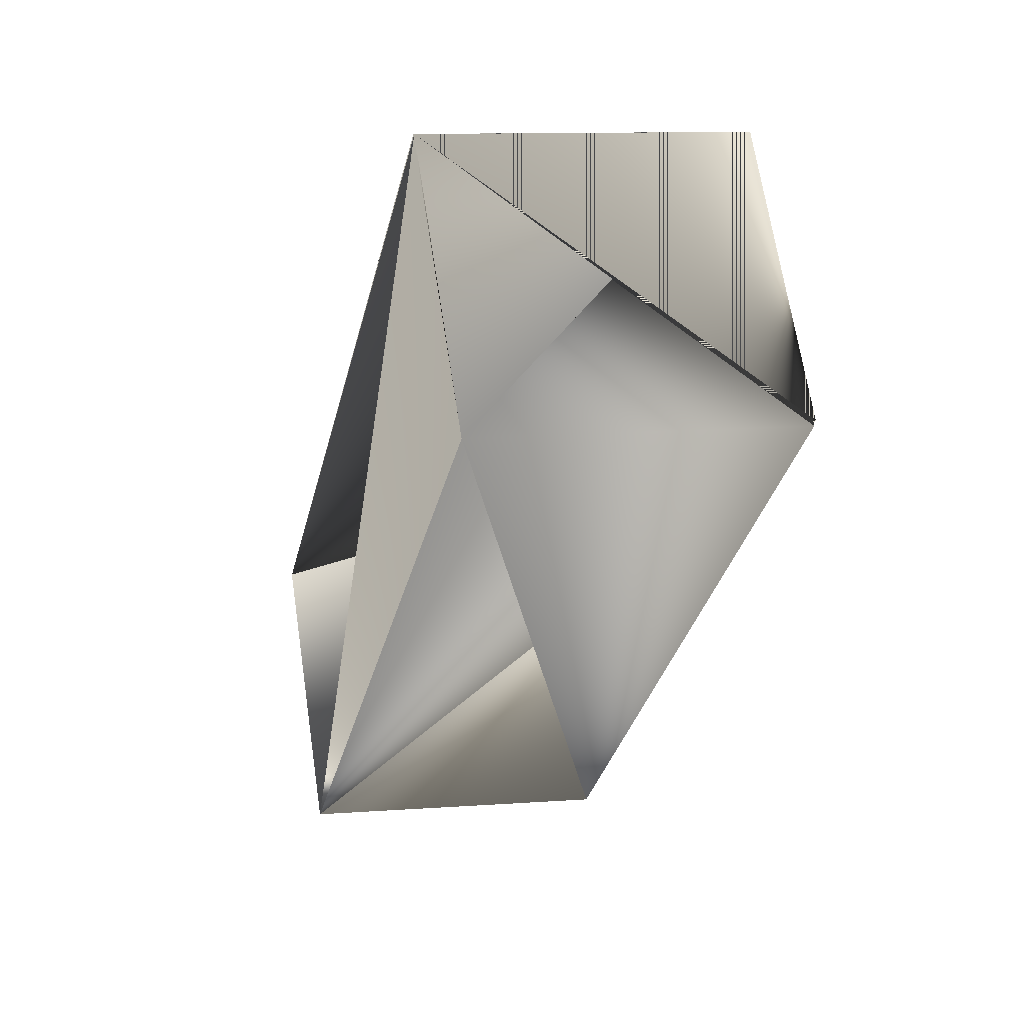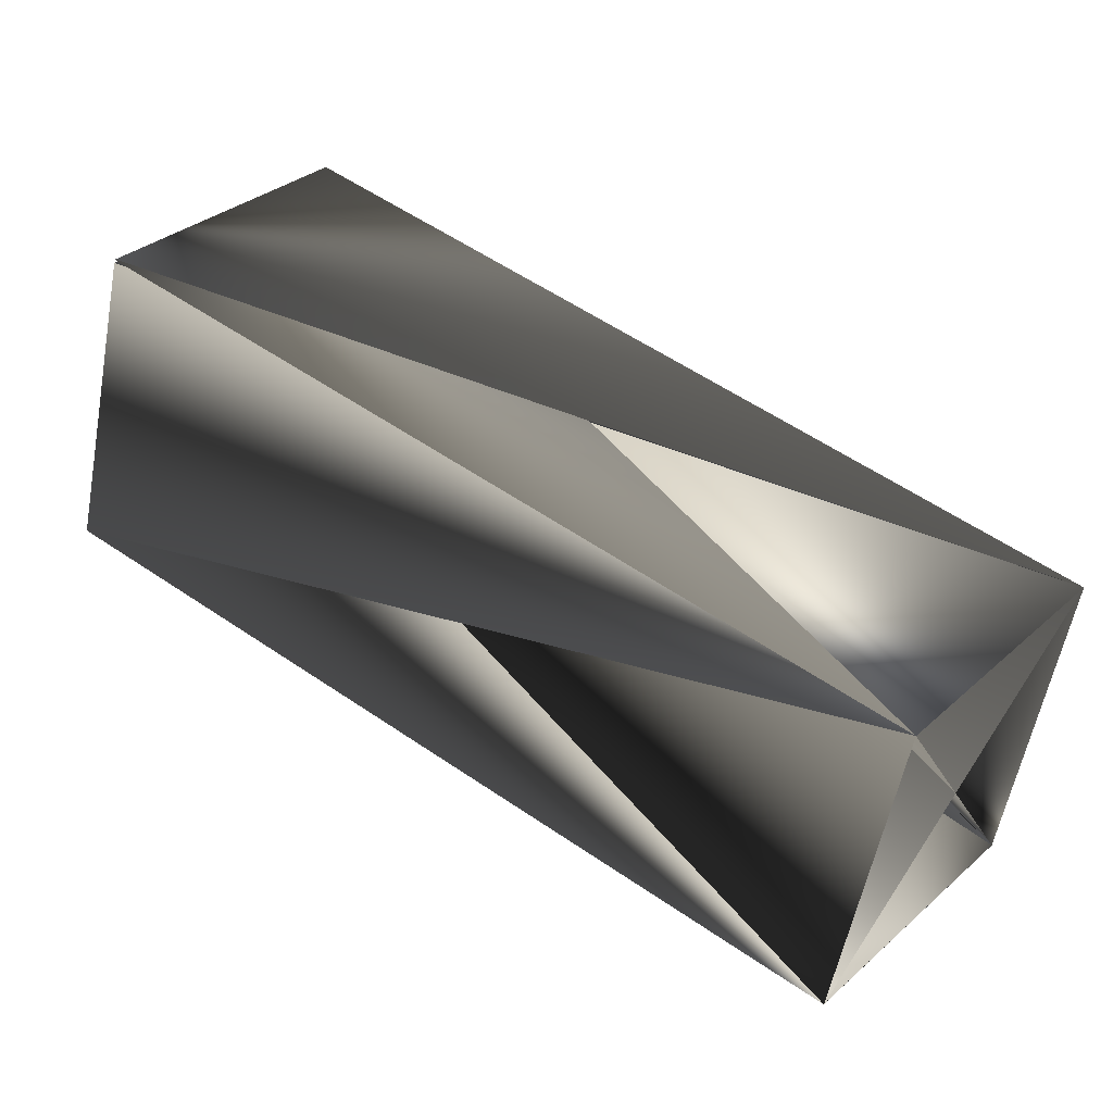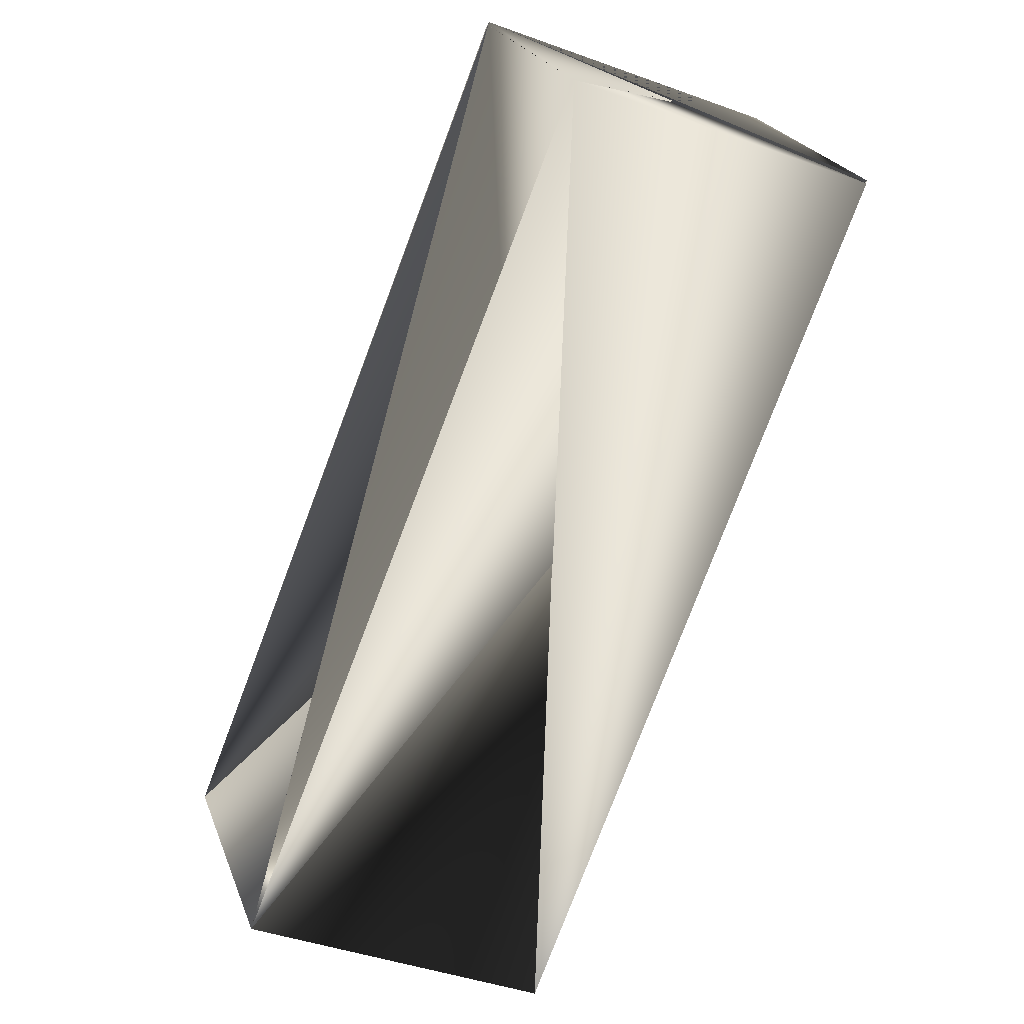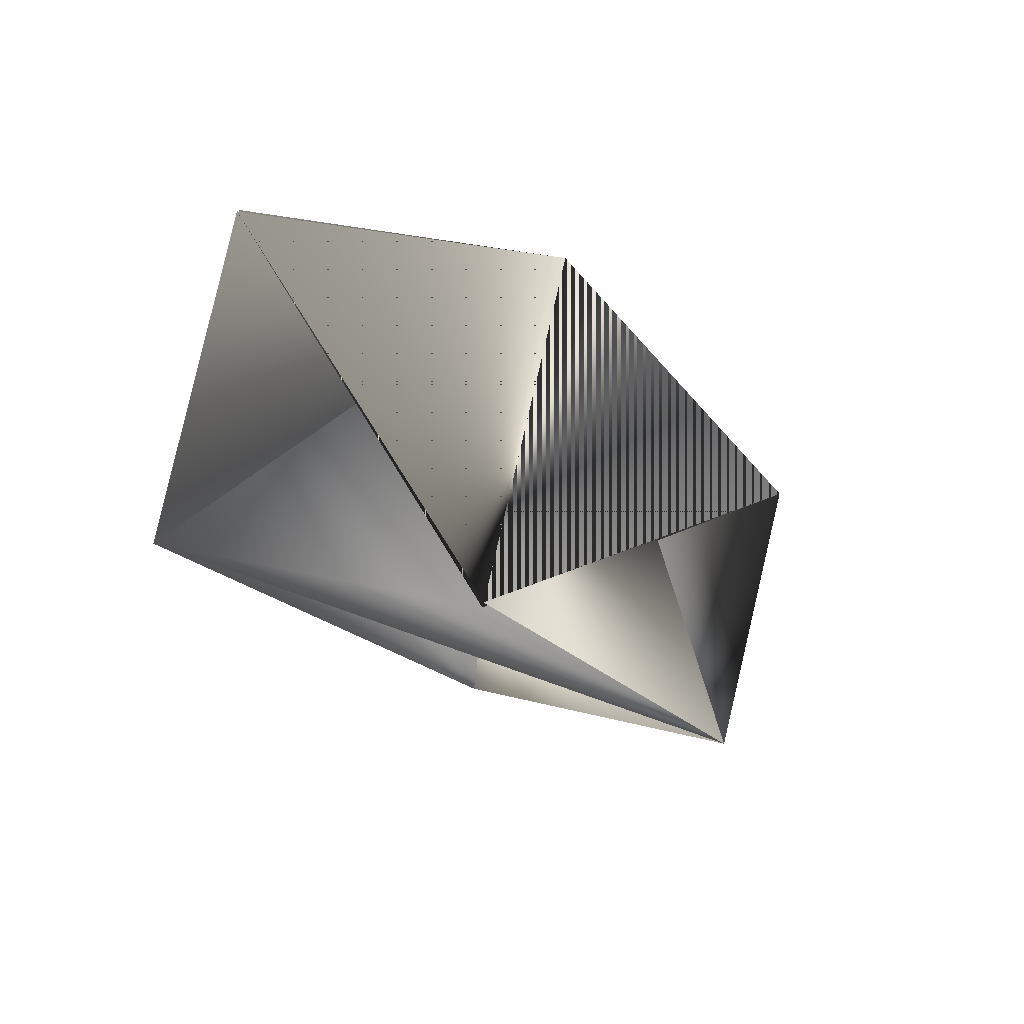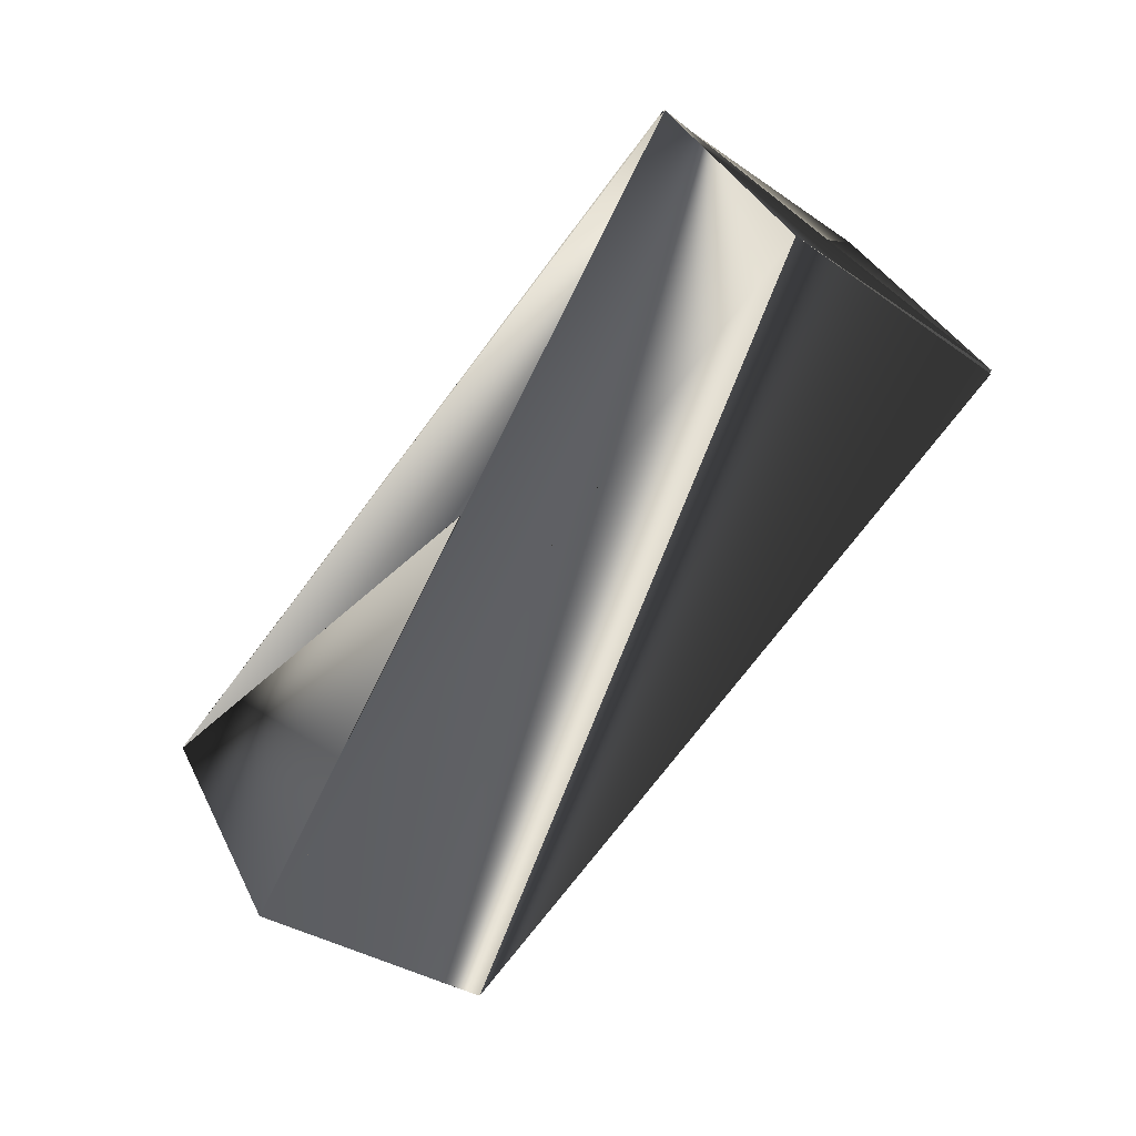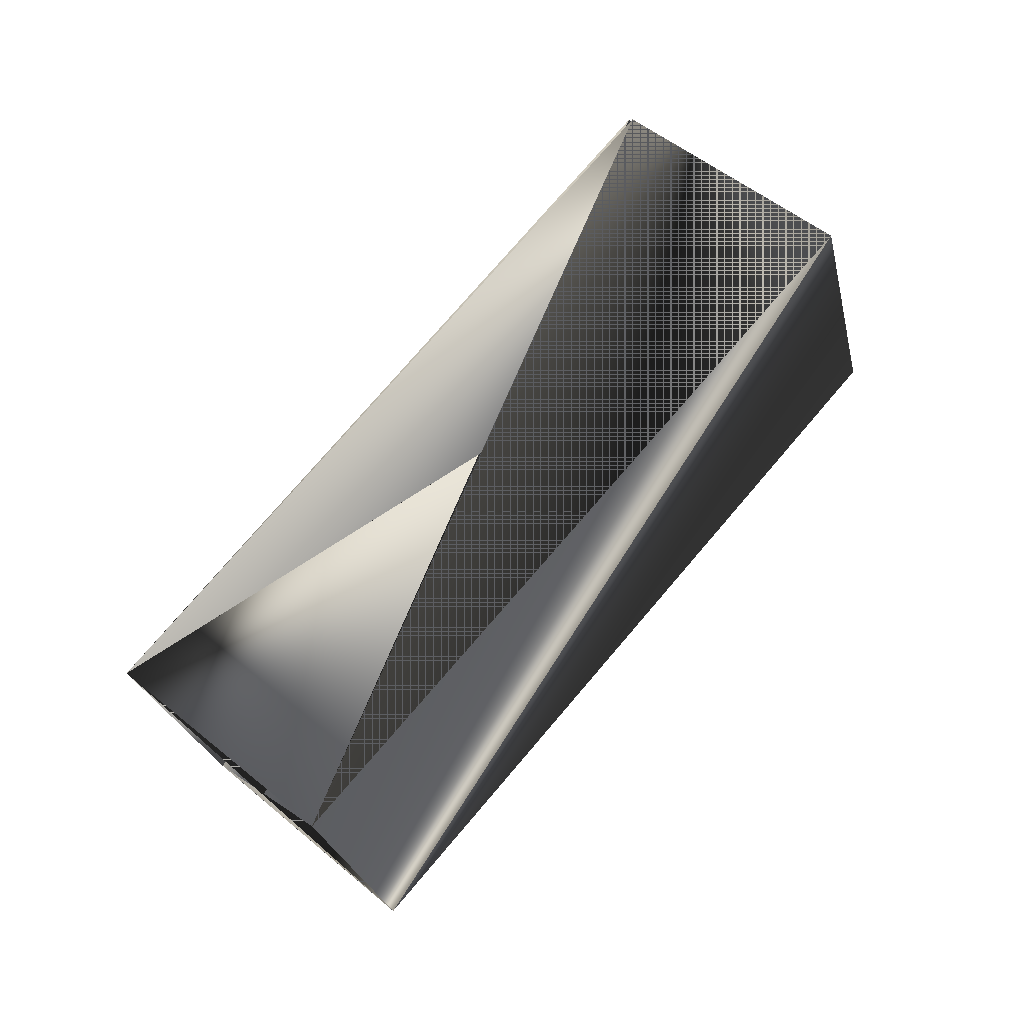
<metadata>
{"format":"obj","ext":"obj","renderer":"f3d","projection":"perspective","resolution":1024,"background":"white","views":[{"elev":9.9,"azim":146.3,"up":"+Z"},{"elev":-53.9,"azim":-119.9,"up":"+Z"},{"elev":-35.6,"azim":134.4,"up":"+Z"},{"elev":26.2,"azim":-177.4,"up":"+Z"},{"elev":-2.3,"azim":-41.9,"up":"+Y"},{"elev":-6.4,"azim":-76.8,"up":"+Y"}]}
</metadata>
<code>
v 0.01241 0.2162 0.3826
v 0.08293 0.131 0.4576
v -0.07905 -0.03974 0.2931
v 0.08337 0.1322 0.4576
v 0.01046 -0.07277 0.2946
v -0.006584 0.164 0.4576
v 0.01197 0.2162 0.3841
v 0.02946 -0.0206 0.2211
v 0.1019 0.1844 0.3826
v -0.06049 0.01123 0.2196
f 1 2 3
f 1 4 5
f 1 3 6
f 1 5 2
f 1 6 4
f 3 5 6
f 3 7 6
f 3 7 6
f 3 6 7
f 3 6 7
f 3 8 6
f 3 1 6
f 3 7 8
f 3 9 1
f 3 6 7
f 3 6 9
f 2 1 3
f 2 9 1
f 2 5 6
f 2 6 9
f 9 10 1
f 9 4 10
f 9 6 4
f 8 10 4
f 8 7 10
f 8 4 6
f 8 1 9
f 8 9 6
f 8 5 1
f 8 6 5
f 5 10 6
f 5 3 4
f 5 4 6
f 5 6 10
f 4 6 7
f 4 1 5
f 4 7 6
f 4 6 1
f 10 7 6
f 10 6 4
f 10 3 1
f 10 4 6
f 10 4 3
f 10 6 4
f 3 4 6
f 3 6 4

</code>
